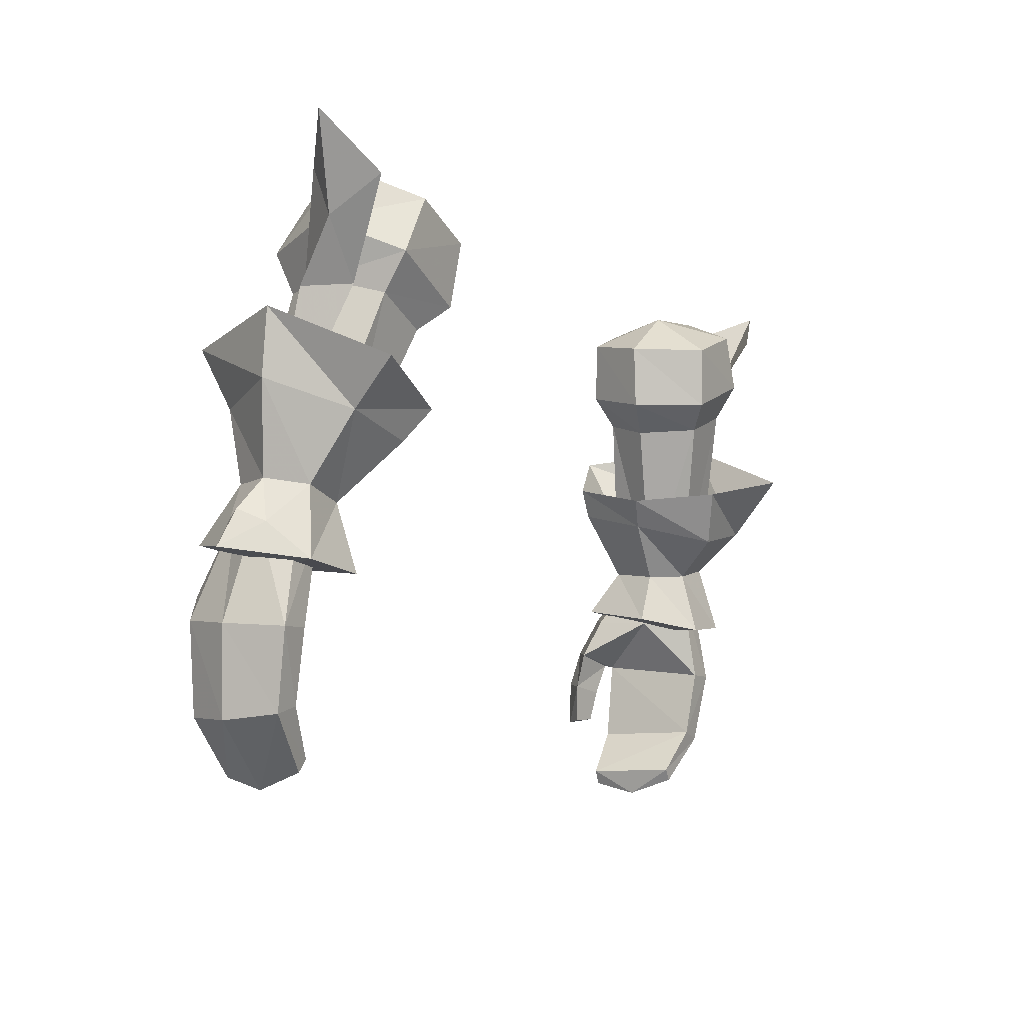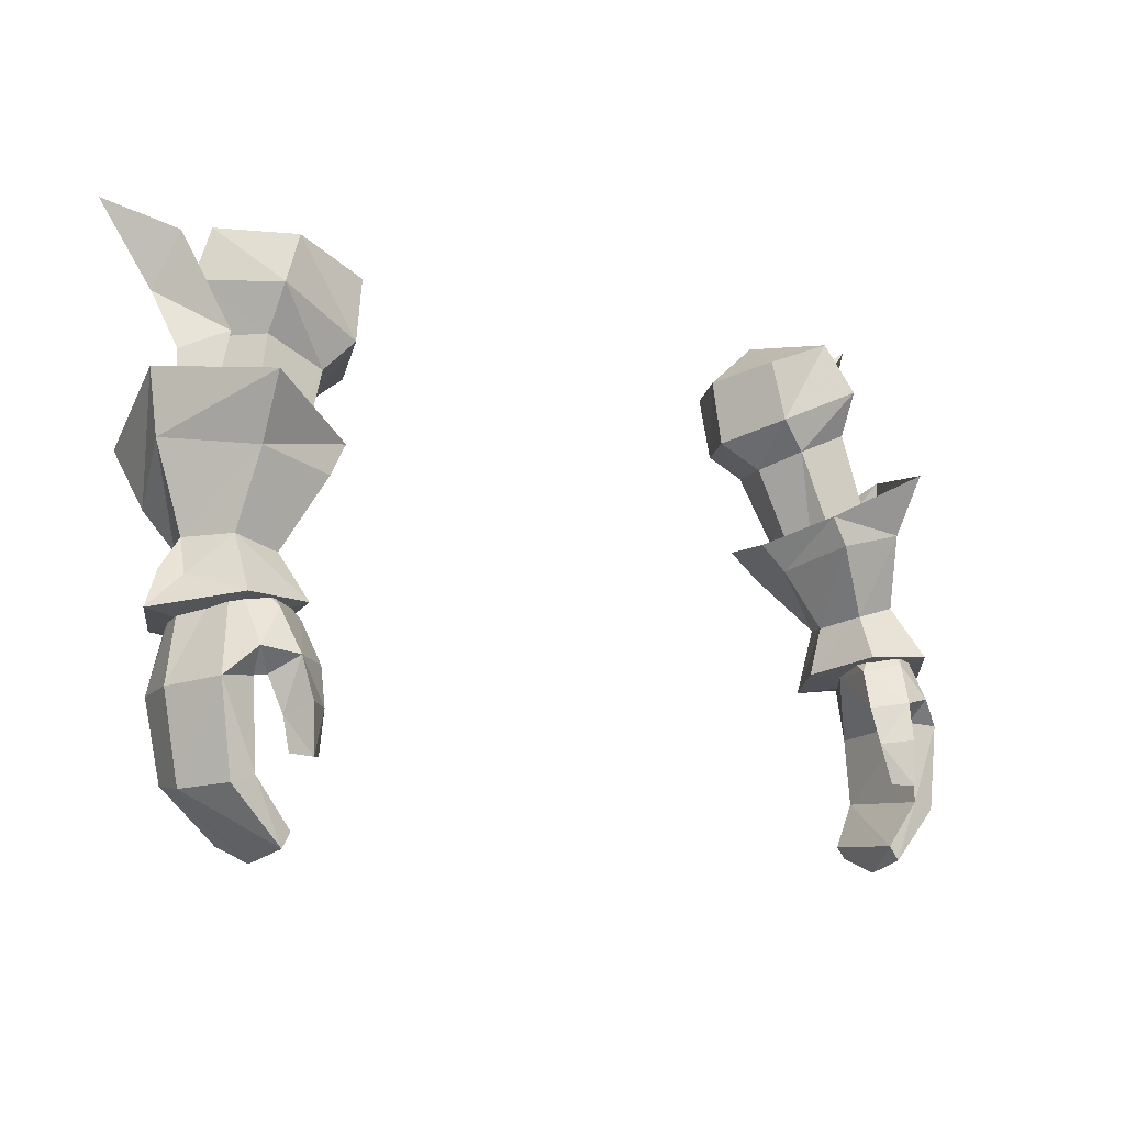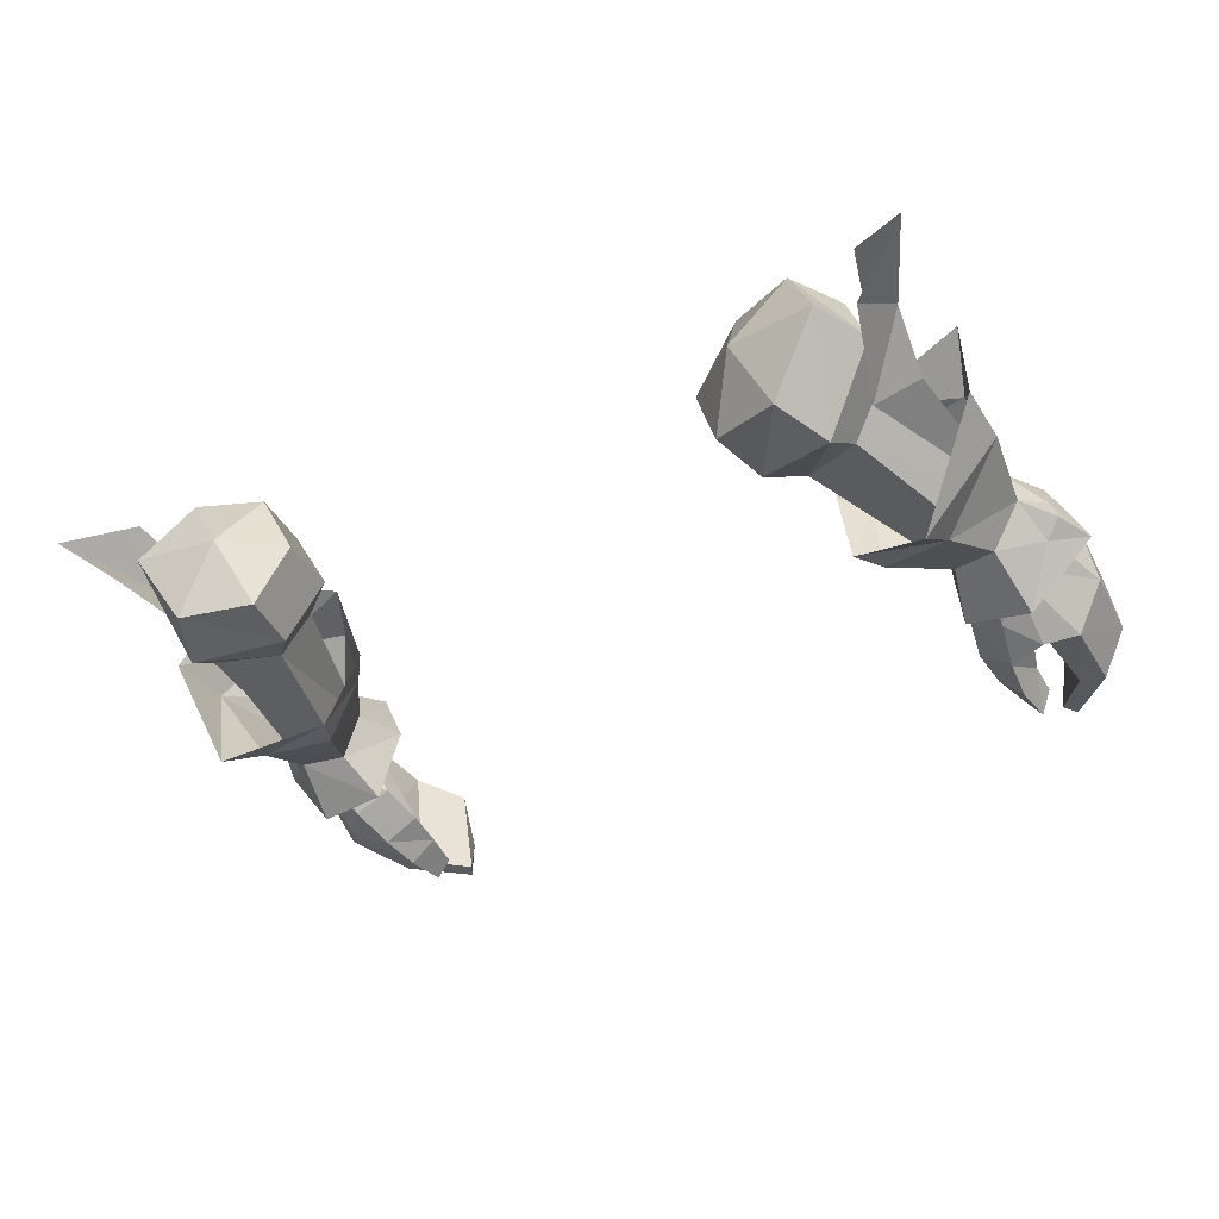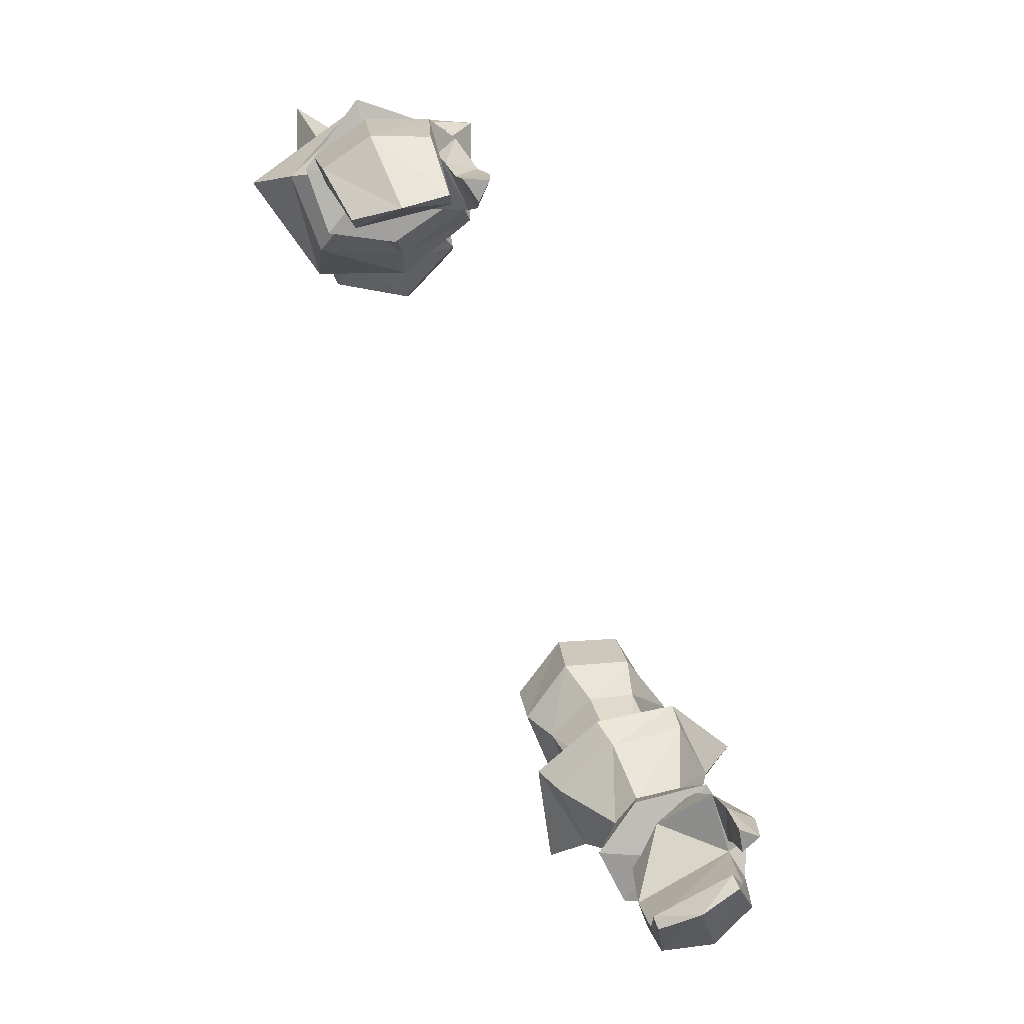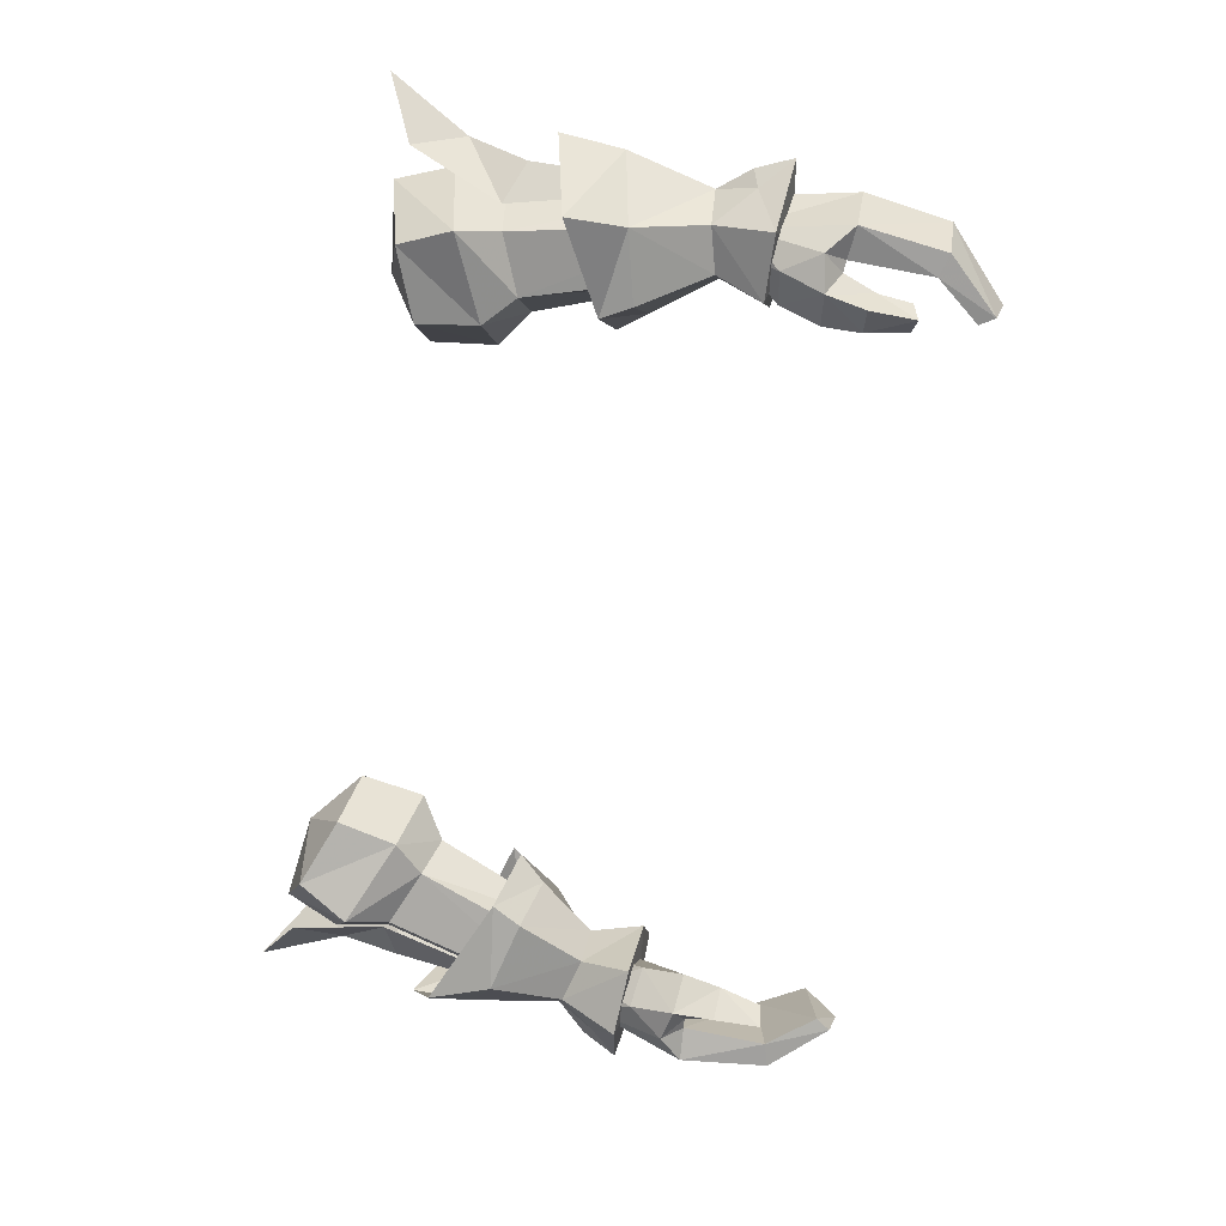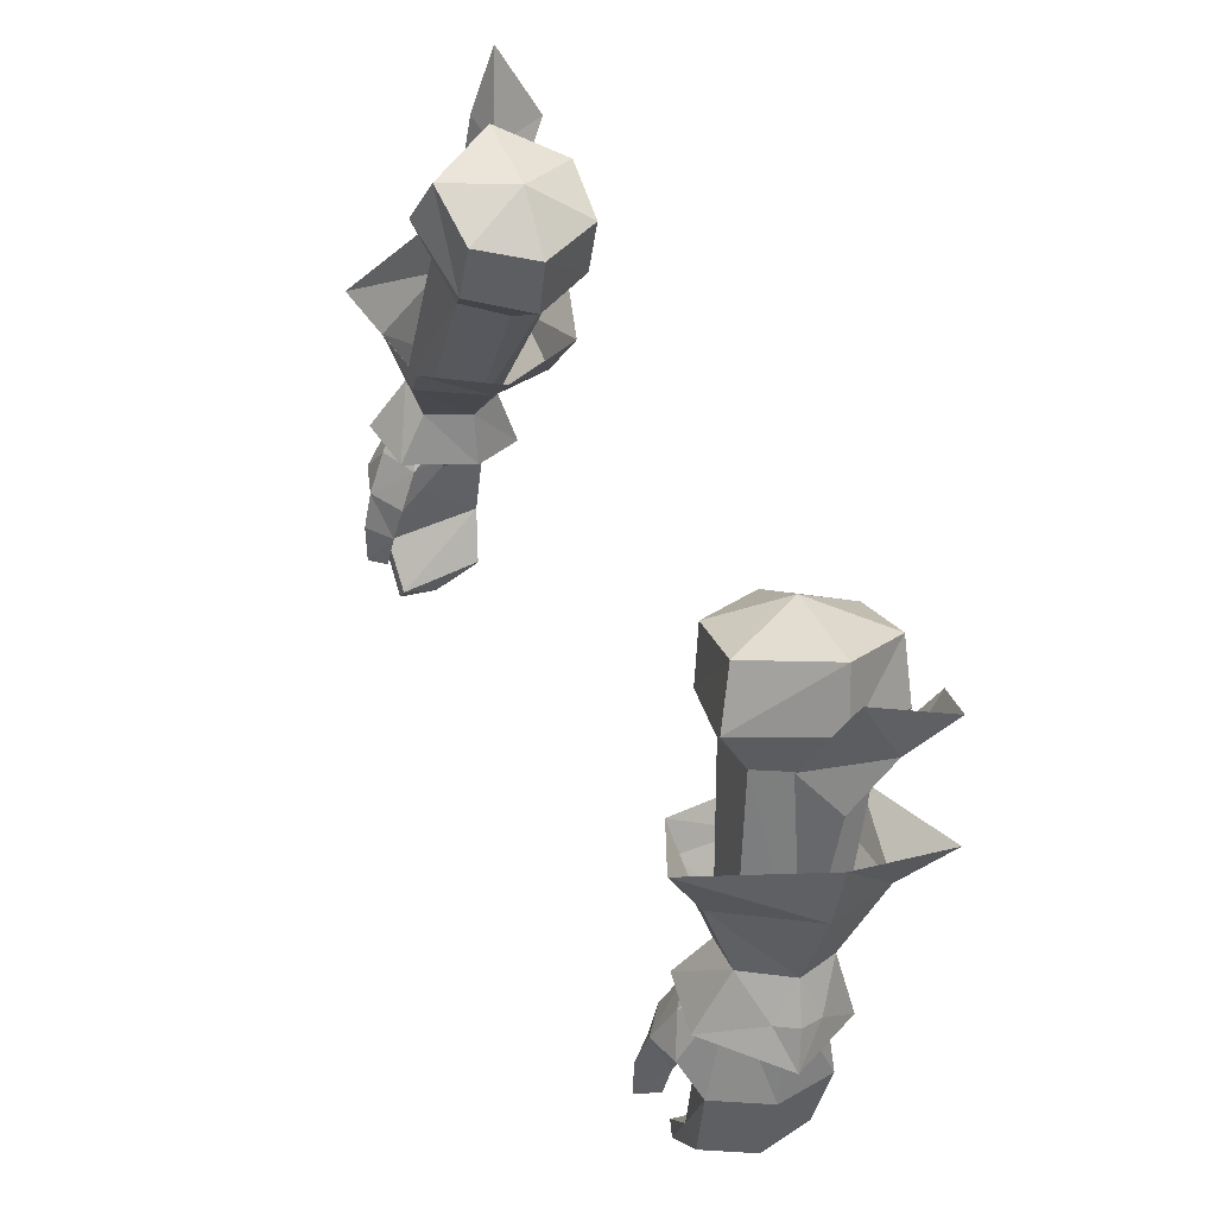
<metadata>
{"format":"obj","ext":"obj","renderer":"f3d","projection":"perspective","resolution":1024,"background":"white","views":[{"elev":-8.0,"azim":120.3,"up":"+Z"},{"elev":-8.8,"azim":-37.9,"up":"+Z"},{"elev":-30.8,"azim":32.3,"up":"+Y"},{"elev":-74.5,"azim":-67.6,"up":"+Z"},{"elev":-71.8,"azim":79.8,"up":"+Y"},{"elev":45.0,"azim":67.5,"up":"+Z"}]}
</metadata>
<code>
g necromancer_glove_female_190023
v -11.51 0.8612 49.17
v -12.96 0.8948 49.5
v -11.51 2.393 55.24
v -9.657 2.312 54.49
v -10.85 -0.2084 49.15
v -8.821 0.4499 54.42
v -9.431 -1.028 54.89
v -11.22 -1.766 49.36
v -10.85 -0.2084 49.15
v -8.821 0.4499 54.42
v -13.48 -0.3833 49.73
v -12.16 0.5299 55.75
v -12.63 -1.853 49.75
v -11.28 -1.081 55.66
v -11.56 3.142 56.38
v -8.877 2.994 55.26
v -7.549 0.9048 55.25
v -8.47 -1.259 55.83
v -7.549 0.9048 55.25
v -12.65 0.8601 57.39
v -11.17 -1.809 57.03
v -10.69 3.238 58.13
v -8.584 3.179 57.28
v -7.261 1.004 57.33
v -8.127 -1.02 57.8
v -7.261 1.004 57.33
v -11.92 1.098 59.14
v -10.38 -1.253 58.67
v -12.91 -3.112 48
v -10.8 -2.762 47.9
v -10.32 -0.3105 47.48
v -10.32 -0.3105 47.48
v -11.4 1.454 47.05
v -13.48 1.345 47.29
v -13.48 -0.3833 49.73
v -9.108 1.104 58.8
v -8.584 3.179 57.28
v -10.69 3.238 58.13
v -8.127 -1.02 57.8
v -7.261 1.004 57.33
v -7.261 1.004 57.33
v -11.92 1.098 59.14
v -10.38 -1.253 58.67
v -14.83 -0.9462 47.63
v -14.3 -0.6804 48.76
v -13.96 0.09922 48.39
v -13.82 -1.273 48.59
v -12.44 -0.4714 47.23
v -10.8 -2.762 47.9
v -12.91 -3.112 48
v -14.83 -0.9462 47.63
v -13.48 1.345 47.29
v -10.32 -0.3105 47.48
v -11.4 1.454 47.05
v -10.32 -0.3105 47.48
v -14.83 -0.9462 47.63
v -14.3 -0.6804 48.76
v -11.32 -0.7191 47.4
v -12.89 0.6982 45.43
v -12.14 0.5856 48.48
v -13.85 0.7234 45.41
v -13.04 0.5398 48.6
v -13.48 -0.6183 48.84
v -14.27 -1.147 45.54
v -12.73 -1.92 48.96
v -13.53 -2.916 45.74
v -12.65 -3.374 46.56
v -11.87 -3.028 47.67
v -11.91 -1.863 48.86
v -10.79 -2.351 47.45
v -11.51 -0.5155 48.5
v -10.79 -2.351 47.45
v -11.51 -0.5155 48.5
v -12.47 -2.727 45.82
v -10.5 -2.934 46.19
v -11.54 -3.66 46.36
v -10.5 -2.934 46.19
v -12.11 -2.849 45.86
v -11.73 -3.047 44.79
v -11.36 -4.004 45.11
v -12.11 -2.849 45.86
v -12.47 -2.727 45.82
v -11.67 -3.292 43.76
v -10.86 -3.47 43.68
v -11.34 -4.017 43.64
v -11.34 -4.017 43.64
v -11.67 -3.292 43.76
v -10.58 -3.273 45
v -11.73 -3.047 44.79
v -12.78 0.3564 43.22
v -13.57 0.3184 42.98
v -13.91 -1.355 42.82
v -11.73 -0.02918 41.76
v -12.02 -0.06316 41.38
v -11.83 -1.568 40.88
v -12.47 -2.946 43.18
v -13.22 -2.948 42.96
v -11.62 -2.931 41.26
v -11.32 -2.869 41.72
v -11.32 -2.869 41.72
v -12.47 -2.946 43.18
v -11.83 -1.568 40.88
v -12.02 -0.06316 41.38
v -11.62 -2.931 41.26
v -10.58 -3.273 45
v -10.86 -3.47 43.68
v 11.53 0.7945 49.16
v 9.658 2.312 54.49
v 11.51 2.393 55.24
v 13 0.8956 49.51
v 10.92 -0.2417 49.1
v 11.25 -1.776 49.36
v 9.432 -1.027 54.9
v 8.822 0.4504 54.42
v 10.92 -0.2417 49.1
v 8.822 0.4504 54.42
v 12.16 0.5306 55.75
v 13.51 -0.3824 49.73
v 12.66 -1.852 49.75
v 11.28 -1.08 55.66
v 8.878 2.994 55.26
v 11.56 3.143 56.38
v 8.469 -1.258 55.84
v 7.549 0.9051 55.25
v 7.549 0.9051 55.25
v 12.65 0.8608 57.4
v 11.17 -1.808 57.03
v 8.583 3.179 57.28
v 10.69 3.239 58.13
v 8.126 -1.02 57.8
v 7.26 1.005 57.33
v 7.26 1.005 57.33
v 11.92 1.099 59.15
v 10.37 -1.253 58.67
v 10.83 -2.762 47.9
v 12.94 -3.113 48
v 10.35 -0.3111 47.47
v 11.43 1.453 47.05
v 10.35 -0.3111 47.47
v 13.52 1.344 47.29
v 13.51 -0.3824 49.73
v 9.106 1.104 58.8
v 10.69 3.239 58.13
v 8.583 3.179 57.28
v 7.26 1.005 57.33
v 8.126 -1.02 57.8
v 7.26 1.005 57.33
v 11.92 1.099 59.15
v 10.37 -1.253 58.67
v 14.86 -0.9462 47.63
v 13.99 0.09906 48.39
v 14.33 -0.6805 48.76
v 13.85 -1.273 48.59
v 12.47 -0.4718 47.23
v 12.94 -3.113 48
v 10.83 -2.762 47.9
v 13.52 1.344 47.29
v 14.86 -0.9462 47.63
v 10.35 -0.3111 47.47
v 10.35 -0.3111 47.47
v 11.43 1.453 47.05
v 14.86 -0.9462 47.63
v 14.33 -0.6805 48.76
v 11.33 -0.719 47.4
v 12.14 0.5861 48.49
v 12.9 0.6984 45.44
v 13.04 0.5404 48.61
v 13.86 0.7237 45.42
v 13.48 -0.6176 48.85
v 14.27 -1.147 45.55
v 12.74 -1.92 48.96
v 13.54 -2.916 45.74
v 12.65 -3.373 46.56
v 11.92 -1.862 48.86
v 11.87 -3.027 47.67
v 10.8 -2.351 47.45
v 11.51 -0.515 48.51
v 10.8 -2.351 47.45
v 11.51 -0.515 48.51
v 12.48 -2.727 45.82
v 10.51 -2.934 46.19
v 11.55 -3.66 46.36
v 10.51 -2.934 46.19
v 11.37 -4.004 45.11
v 11.74 -3.047 44.8
v 12.12 -2.849 45.86
v 12.12 -2.849 45.86
v 12.48 -2.727 45.82
v 11.68 -3.292 43.76
v 11.35 -4.017 43.64
v 10.87 -3.47 43.69
v 11.35 -4.017 43.64
v 11.68 -3.292 43.76
v 10.59 -3.273 45
v 11.74 -3.047 44.8
v 13.58 0.3188 42.99
v 12.79 0.3568 43.23
v 13.92 -1.354 42.83
v 12.03 -0.06273 41.38
v 11.74 -0.02877 41.76
v 11.84 -1.568 40.89
v 12.48 -2.946 43.19
v 13.23 -2.948 42.96
v 11.63 -2.931 41.26
v 11.33 -2.868 41.73
v 11.33 -2.868 41.73
v 12.48 -2.946 43.19
v 11.84 -1.568 40.89
v 12.03 -0.06273 41.38
v 11.63 -2.931 41.26
v 10.59 -3.273 45
v 10.87 -3.47 43.69
f 1 2 3
f 3 4 1
f 5 6 7
f 7 8 5
f 9 1 4
f 4 10 9
f 2 11 12
f 12 3 2
f 13 8 7
f 7 14 13
f 3 15 16
f 16 4 3
f 6 17 18
f 18 7 6
f 4 16 19
f 19 10 4
f 12 20 15
f 15 3 12
f 7 18 21
f 21 14 7
f 14 21 20
f 20 12 14
f 15 22 23
f 23 16 15
f 17 24 25
f 25 18 17
f 16 23 26
f 26 19 16
f 20 27 22
f 22 15 20
f 18 25 28
f 28 21 18
f 13 29 30
f 30 8 13
f 8 30 31
f 31 5 8
f 9 32 33
f 33 1 9
f 1 33 34
f 34 2 1
f 27 20 21
f 21 28 27
f 14 12 35
f 13 14 35
f 36 37 38
f 36 39 40
f 36 41 37
f 36 38 42
f 36 43 39
f 36 42 43
f 44 45 46
f 29 13 47
f 48 49 50
f 48 51 52
f 48 53 49
f 48 50 51
f 48 54 55
f 48 52 54
f 29 47 56
f 56 47 57
f 34 46 2
f 11 46 45
f 44 46 34
f 57 47 35
f 47 13 35
f 2 46 11
f 58 59 60
f 60 59 61
f 61 62 60
f 63 62 61
f 61 64 63
f 65 63 64
f 64 66 65
f 66 67 65
f 65 68 69
f 69 68 70
f 69 70 71
f 72 58 73
f 66 74 67
f 58 72 75
f 76 77 70
f 70 68 76
f 76 78 79
f 79 80 76
f 81 82 75
f 83 84 85
f 86 80 79
f 79 87 86
f 88 84 83
f 83 89 88
f 61 59 90
f 90 91 61
f 64 61 91
f 91 92 64
f 91 90 93
f 93 94 91
f 95 92 91
f 91 94 95
f 59 58 82
f 96 74 66
f 66 97 96
f 98 99 96
f 96 97 98
f 92 95 98
f 98 97 92
f 100 93 90
f 90 101 100
f 66 64 92
f 92 97 66
f 90 59 82
f 82 101 90
f 58 75 82
f 102 103 93
f 93 100 102
f 60 73 58
f 102 100 104
f 105 80 86
f 86 106 105
f 105 77 76
f 76 80 105
f 67 74 78
f 68 67 76
f 65 67 68
f 67 78 76
f 81 75 88
f 88 89 81
f 107 108 109
f 109 110 107
f 111 112 113
f 113 114 111
f 115 116 108
f 108 107 115
f 110 109 117
f 117 118 110
f 119 120 113
f 113 112 119
f 109 108 121
f 121 122 109
f 114 113 123
f 123 124 114
f 108 116 125
f 125 121 108
f 117 109 122
f 122 126 117
f 113 120 127
f 127 123 113
f 120 117 126
f 126 127 120
f 122 121 128
f 128 129 122
f 124 123 130
f 130 131 124
f 121 125 132
f 132 128 121
f 126 122 129
f 129 133 126
f 123 127 134
f 134 130 123
f 119 112 135
f 135 136 119
f 112 111 137
f 137 135 112
f 115 107 138
f 138 139 115
f 107 110 140
f 140 138 107
f 133 134 127
f 127 126 133
f 120 141 117
f 119 141 120
f 142 143 144
f 142 145 146
f 142 144 147
f 142 148 143
f 142 146 149
f 142 149 148
f 150 151 152
f 136 153 119
f 154 155 156
f 154 157 158
f 154 156 159
f 154 158 155
f 154 160 161
f 154 161 157
f 136 162 153
f 162 163 153
f 140 110 151
f 118 152 151
f 150 140 151
f 163 141 153
f 153 141 119
f 110 118 151
f 164 165 166
f 165 167 168
f 168 166 165
f 169 170 168
f 168 167 169
f 171 172 170
f 170 169 171
f 172 171 173
f 171 174 175
f 174 176 175
f 174 177 176
f 178 179 164
f 172 173 180
f 164 181 178
f 182 175 176
f 176 183 182
f 182 184 185
f 185 186 182
f 187 181 188
f 189 190 191
f 192 193 185
f 185 184 192
f 194 195 189
f 189 191 194
f 168 196 197
f 197 166 168
f 170 198 196
f 196 168 170
f 196 199 200
f 200 197 196
f 201 199 196
f 196 198 201
f 166 188 164
f 202 203 172
f 172 180 202
f 204 203 202
f 202 205 204
f 198 203 204
f 204 201 198
f 206 207 197
f 197 200 206
f 172 203 198
f 198 170 172
f 197 207 188
f 188 166 197
f 164 188 181
f 208 206 200
f 200 209 208
f 165 164 179
f 208 210 206
f 211 212 192
f 192 184 211
f 211 184 182
f 182 183 211
f 173 186 180
f 175 182 173
f 171 175 173
f 173 182 186
f 187 195 194
f 194 181 187
g necromancer_glove_female_190023
v -13.25 2.36 50.88
v -13.42 3.921 52.85
v -9.812 2.964 52
v -10.69 2.355 50.33
v -9.488 -2.417 52.49
v -10 -2.444 51.55
v -9.49 -0.03018 50.94
v -8.767 0.2595 51.82
v -8.767 0.2595 51.82
v -9.49 -0.03018 50.94
v -14.24 0.2069 54.54
v -14.13 -0.02185 52.5
v -12.37 -3.632 54.02
v -12.27 -2.608 52.11
v -14.24 0.2069 54.54
v -14.13 -0.02185 52.5
v -11.51 0.8612 49.17
v -12.96 0.8948 49.5
v -10.85 -0.2084 49.15
v -11.22 -1.766 49.36
v -10.85 -0.2084 49.15
v -13.48 -0.3833 49.73
v -12.63 -1.853 49.75
v -13.48 -0.3833 49.73
v -11.94 -0.1605 55.83
v -13.48 1.777 57.16
v -13.22 0.6011 55.27
v -13.03 0.886 58.82
v -13.48 -0.3833 49.73
v -14.91 2.391 59.81
v -11.94 1.59 55.51
v -12.84 3.141 58.35
v -14.91 2.391 59.81
v 12.93 2.366 51.55
v 10.44 2.361 51
v 9.815 2.964 52
v 13.43 3.922 52.85
v 9.49 -2.416 52.49
v 8.77 0.26 51.82
v 9.494 -0.0296 50.94
v 10 -2.443 51.55
v 9.494 -0.0296 50.94
v 8.77 0.26 51.82
v 14.25 0.2081 54.54
v 14.13 -0.02098 52.5
v 12.27 -2.607 52.11
v 12.37 -3.631 54.02
v 14.13 -0.02098 52.5
v 14.25 0.2081 54.54
v 13 0.8957 49.51
v 11.53 0.7945 49.16
v 10.92 -0.2417 49.1
v 11.25 -1.776 49.36
v 10.92 -0.2417 49.1
v 13.51 -0.3824 49.73
v 12.66 -1.852 49.75
v 13.51 -0.3824 49.73
v 11.94 -0.1597 55.83
v 13.22 0.6019 55.28
v 13.48 1.778 57.16
v 13.03 0.8868 58.83
v 13.51 -0.3827 49.73
v 14.9 2.392 59.82
v 11.94 1.591 55.51
v 12.84 3.142 58.35
v 14.9 2.392 59.82
f 213 214 215
f 215 216 213
f 217 218 219
f 219 220 217
f 216 215 221
f 221 222 216
f 223 214 213
f 213 224 223
f 217 225 226
f 226 218 217
f 225 227 228
f 228 226 225
f 213 216 229
f 229 230 213
f 231 219 218
f 218 232 231
f 229 216 222
f 222 233 229
f 224 213 230
f 230 234 224
f 232 218 226
f 226 235 232
f 226 228 236
f 236 235 226
f 237 238 239
f 237 240 238
f 237 239 241
f 240 242 238
f 239 238 243
f 238 244 243
f 243 241 239
f 238 245 244
f 246 247 248
f 248 249 246
f 250 251 252
f 252 253 250
f 247 254 255
f 255 248 247
f 256 257 246
f 246 249 256
f 250 253 258
f 258 259 250
f 259 258 260
f 260 261 259
f 246 262 263
f 263 247 246
f 264 265 253
f 253 252 264
f 263 266 254
f 254 247 263
f 257 267 262
f 262 246 257
f 265 268 258
f 258 253 265
f 258 268 269
f 269 260 258
f 270 271 272
f 270 272 273
f 270 274 271
f 273 272 275
f 271 276 272
f 272 276 277
f 276 271 274
f 272 277 278

</code>
